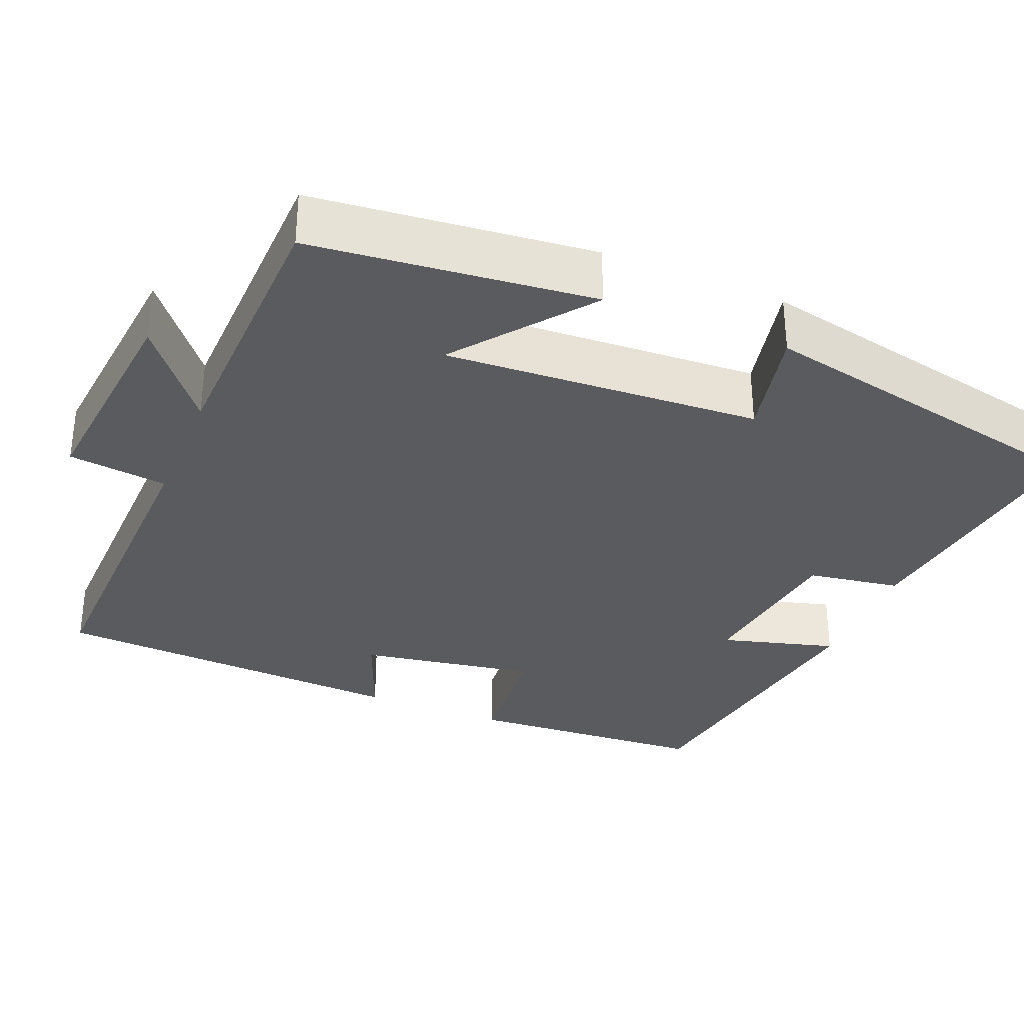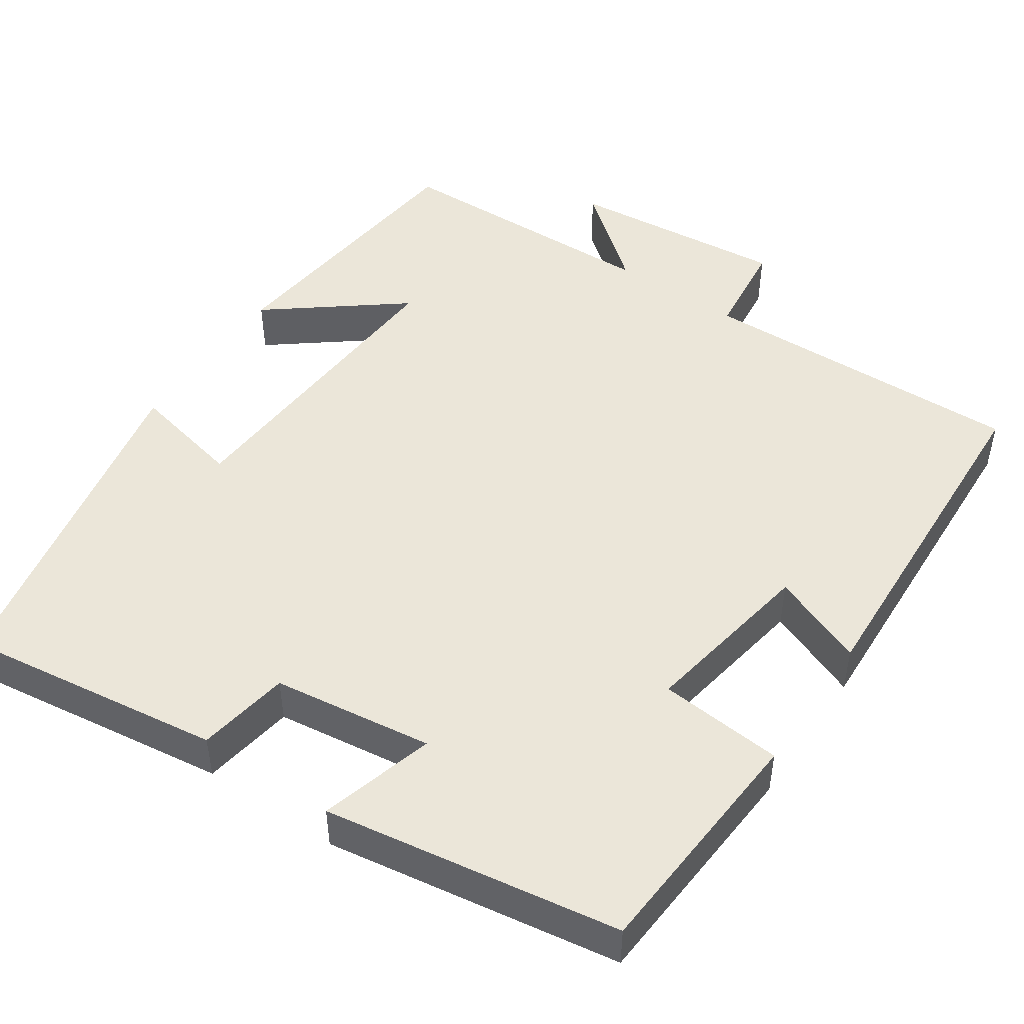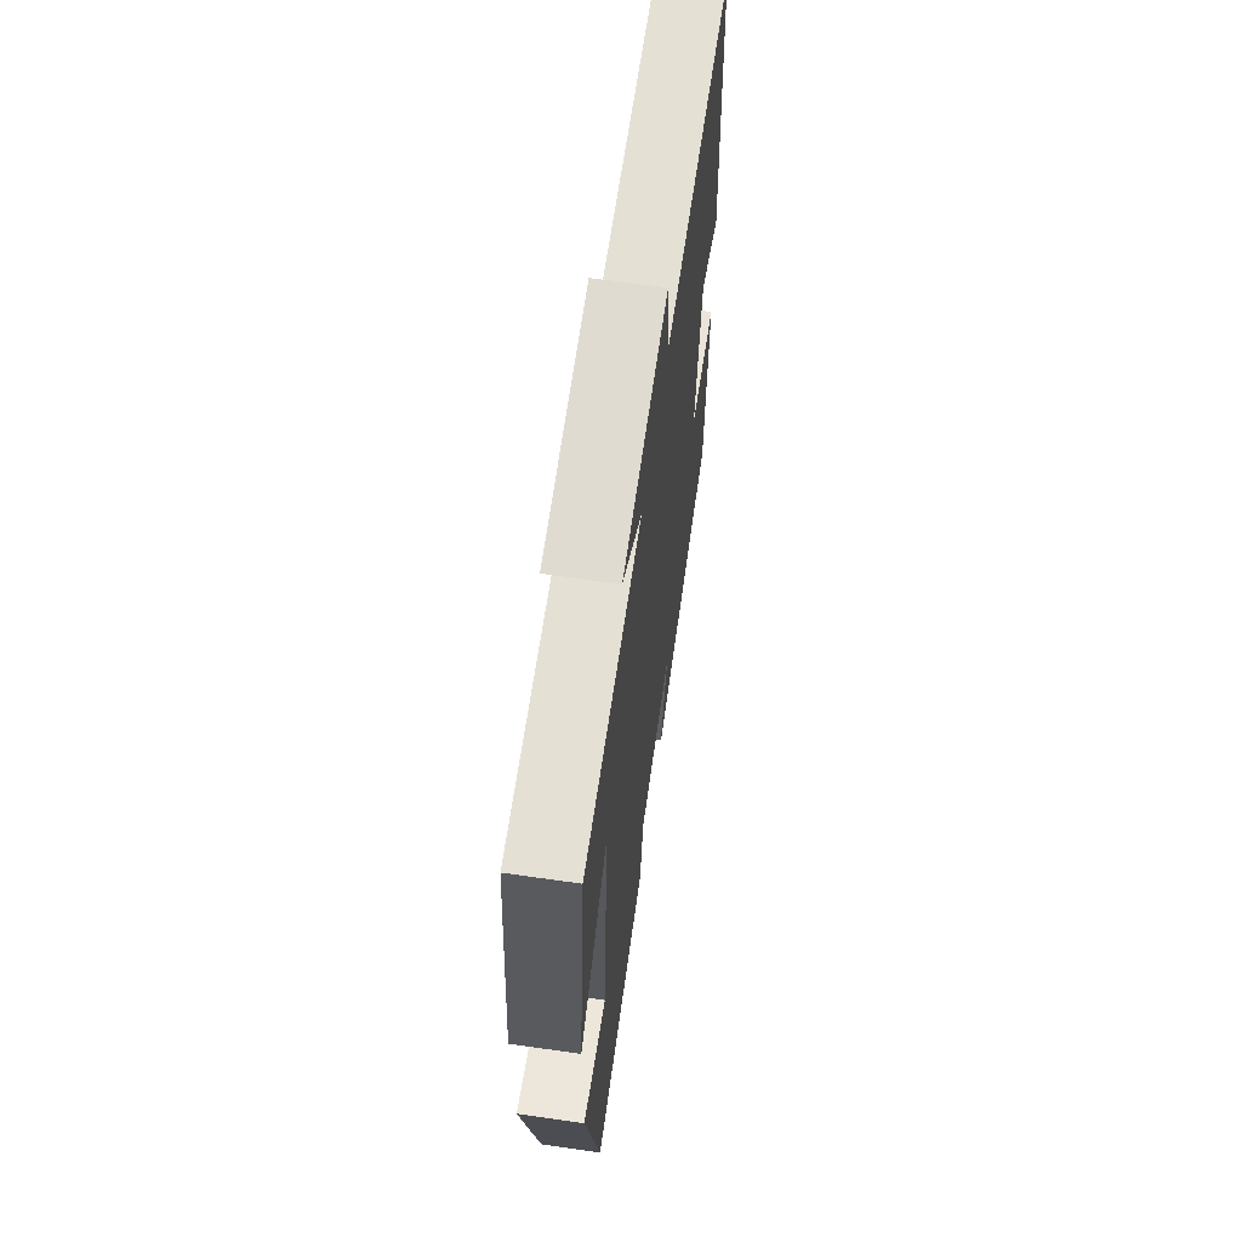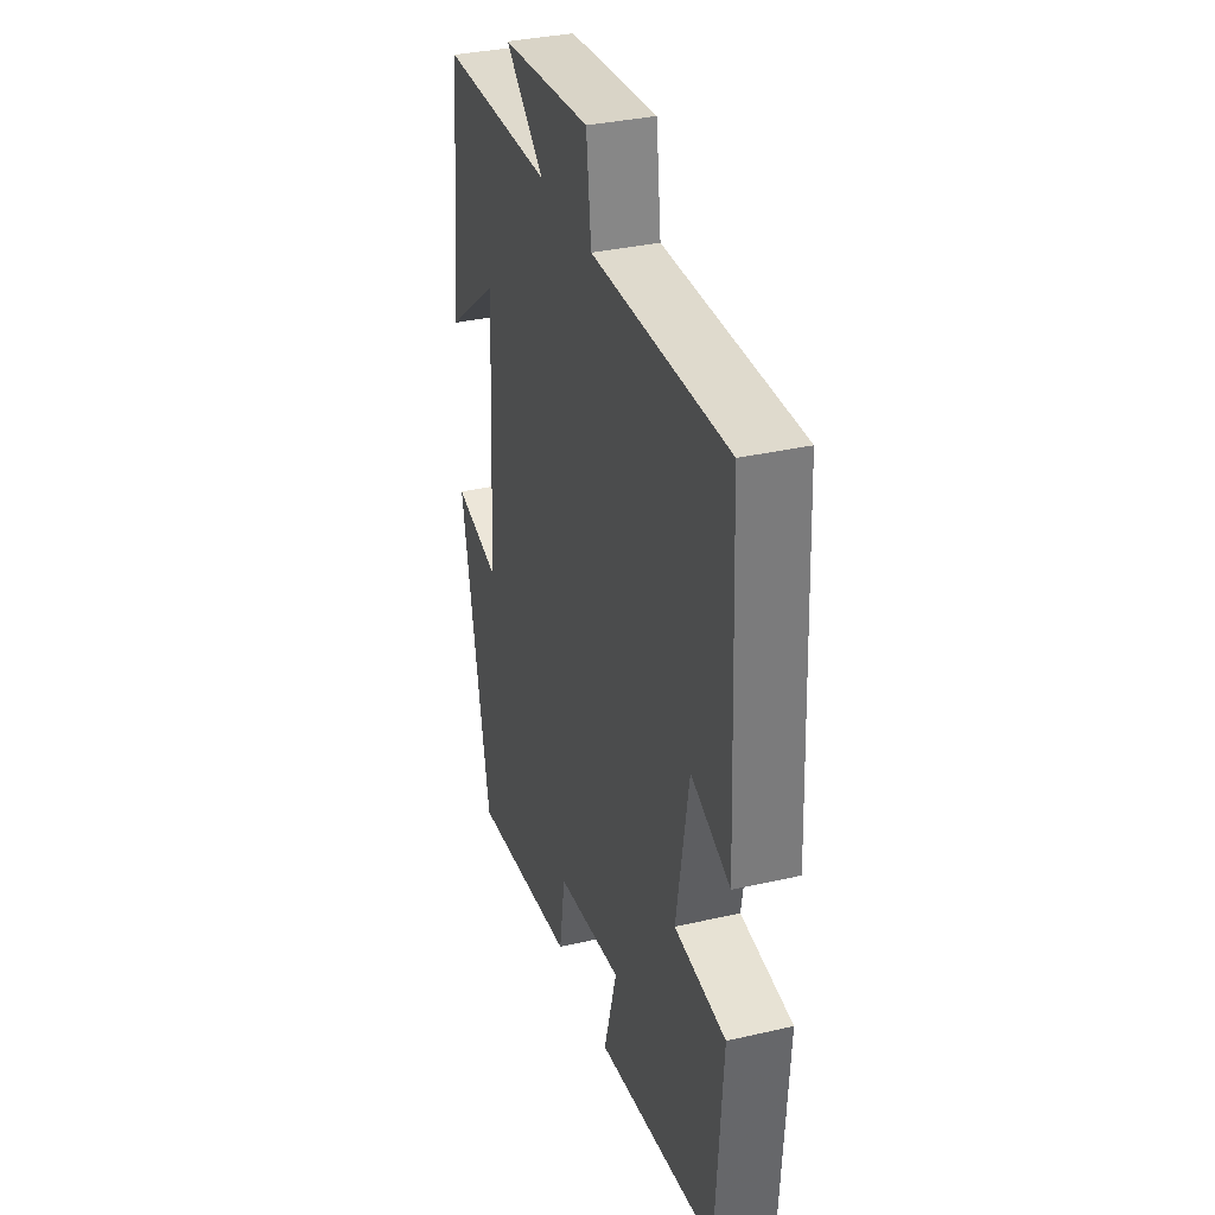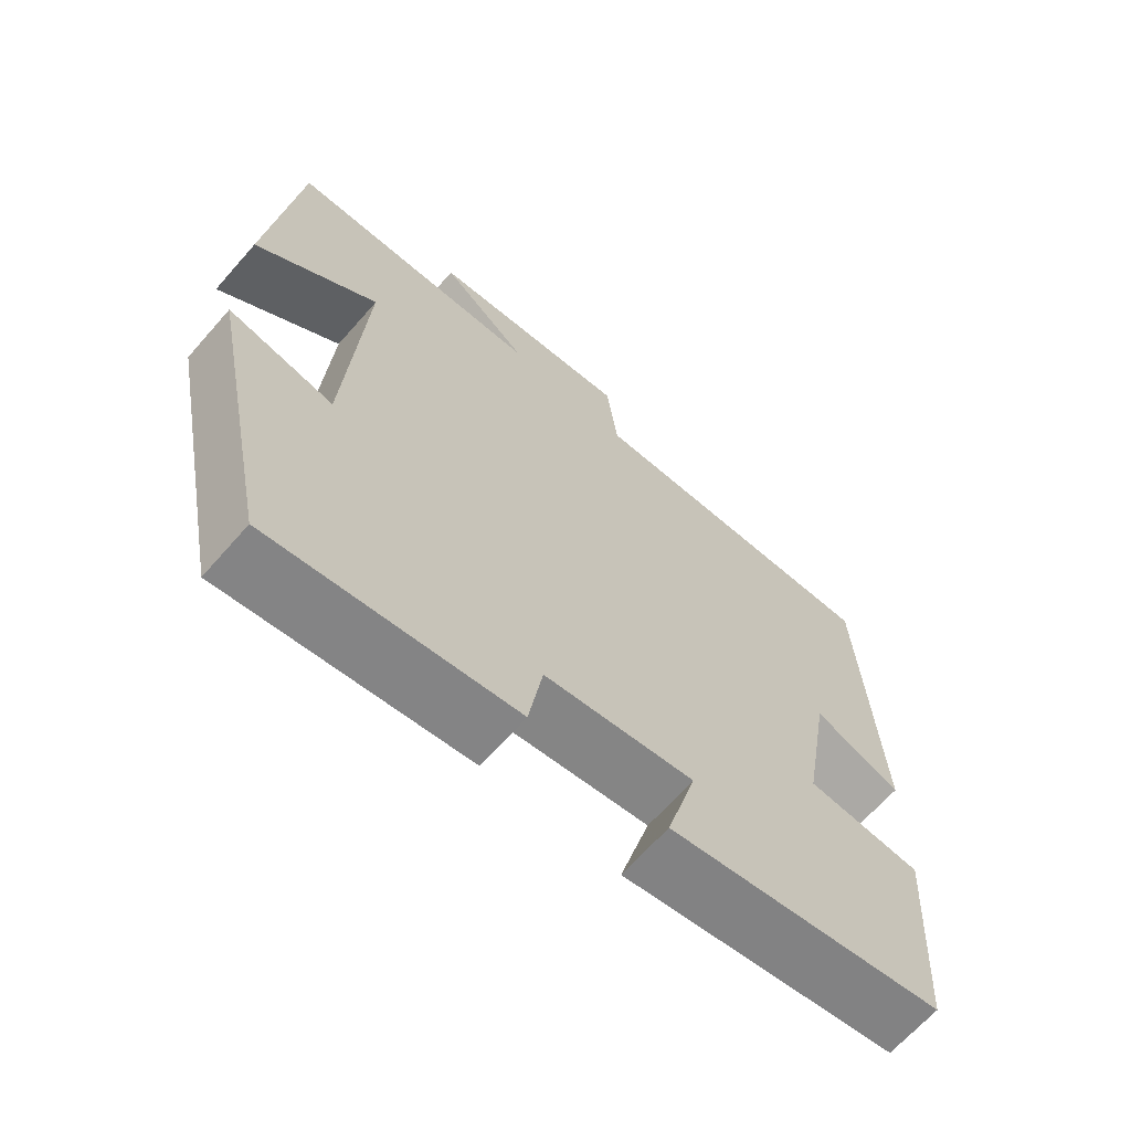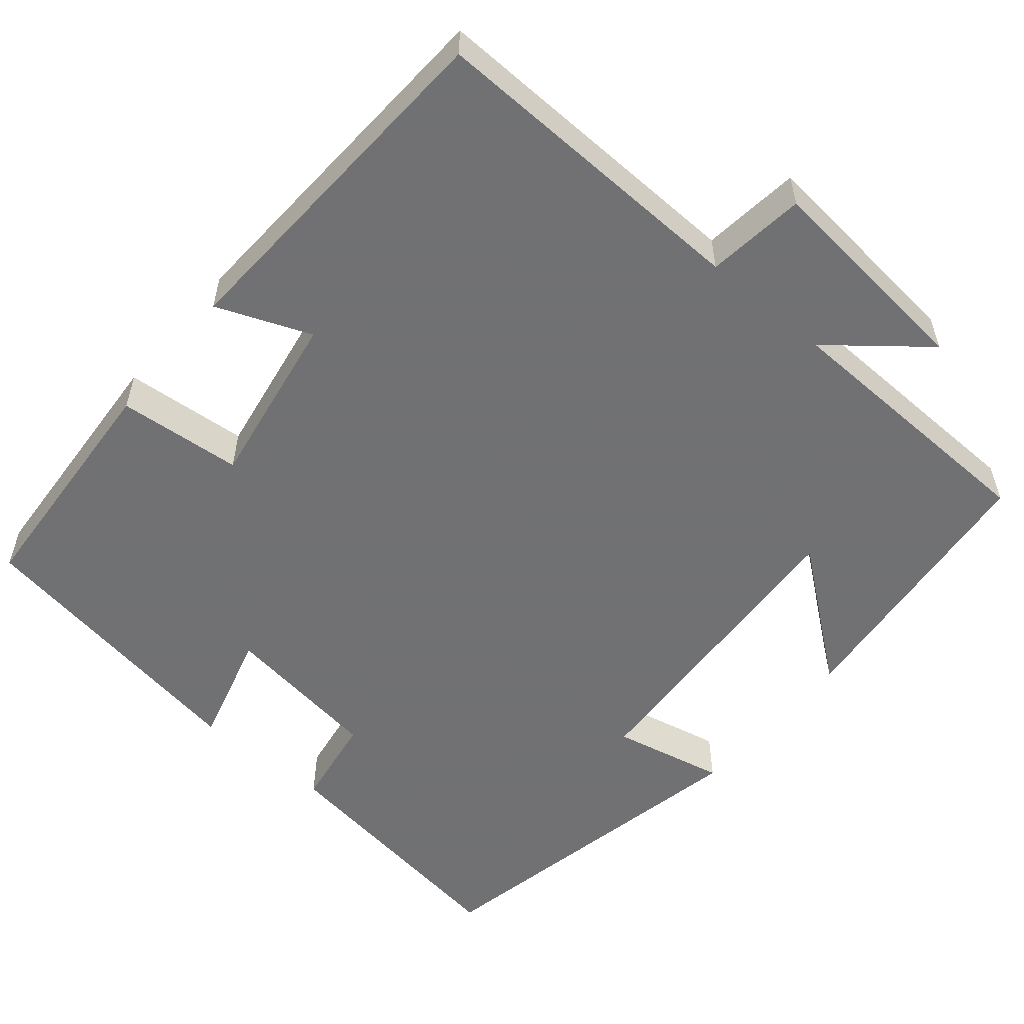
<metadata>
{"format":"obj","ext":"obj","renderer":"f3d","projection":"perspective","resolution":1024,"background":"white","views":[{"elev":-33.2,"azim":67.6,"up":"+Y"},{"elev":48.2,"azim":-145.7,"up":"+Y"},{"elev":64.2,"azim":98.3,"up":"+Z"},{"elev":34.4,"azim":-107.2,"up":"+Z"},{"elev":-66.4,"azim":138.7,"up":"+Z"},{"elev":-55.3,"azim":-40.1,"up":"+Y"}]}
</metadata>
<code>
v -0.478 0.07 0.512
v -0.06 0.07 0.5
v -0.045 0.07 0.626
v 0.233 0.07 0.598
v 0.112 0.07 0.5
v 0.462 0.07 0.49
v 0.5 0.07 0.133
v 0.333 0.07 0.264
v 0.357 0.07 -0.136
v 0.5 0.07 -0.105
v 0.41 0.07 -0.546
v 0.079 0.07 -0.5
v 0.06 0.07 -0.382
v -0.144 0.07 -0.354
v -0.103 0.07 -0.5
v -0.479 0.07 -0.44
v -0.5 0.07 -0.133
v -0.342 0.07 -0.119
v -0.38 0.07 0.105
v -0.5 0.07 0.057
v -0.478 0 0.512
v -0.06 0 0.5
v -0.045 0 0.626
v 0.233 0 0.598
v 0.112 0 0.5
v 0.462 0 0.49
v 0.5 0 0.133
v 0.333 0 0.264
v 0.357 0 -0.136
v 0.5 0 -0.105
v 0.41 0 -0.546
v 0.079 0 -0.5
v 0.06 0 -0.382
v -0.144 0 -0.354
v -0.103 0 -0.5
v -0.479 0 -0.44
v -0.5 0 -0.133
v -0.342 0 -0.119
v -0.38 0 0.105
v -0.5 0 0.057
f 19 20 1 2
f 18 19 2
f 15 16 17 18
f 14 15 18
f 13 14 18 2
f 9 10 11 12
f 8 9 12 13
f 5 6 7 8
f 5 8 13 2
f 2 3 4 5
f 22 21 40 39
f 22 39 38
f 38 37 36 35
f 38 35 34
f 22 38 34 33
f 32 31 30 29
f 33 32 29 28
f 28 27 26 25
f 22 33 28 25
f 25 24 23 22
f 1 21 22 2
f 2 22 23 3
f 3 23 24 4
f 4 24 25 5
f 5 25 26 6
f 6 26 27 7
f 7 27 28 8
f 8 28 29 9
f 9 29 30 10
f 10 30 31 11
f 11 31 32 12
f 12 32 33 13
f 13 33 34 14
f 14 34 35 15
f 15 35 36 16
f 16 36 37 17
f 17 37 38 18
f 18 38 39 19
f 19 39 40 20
f 20 40 21 1

</code>
